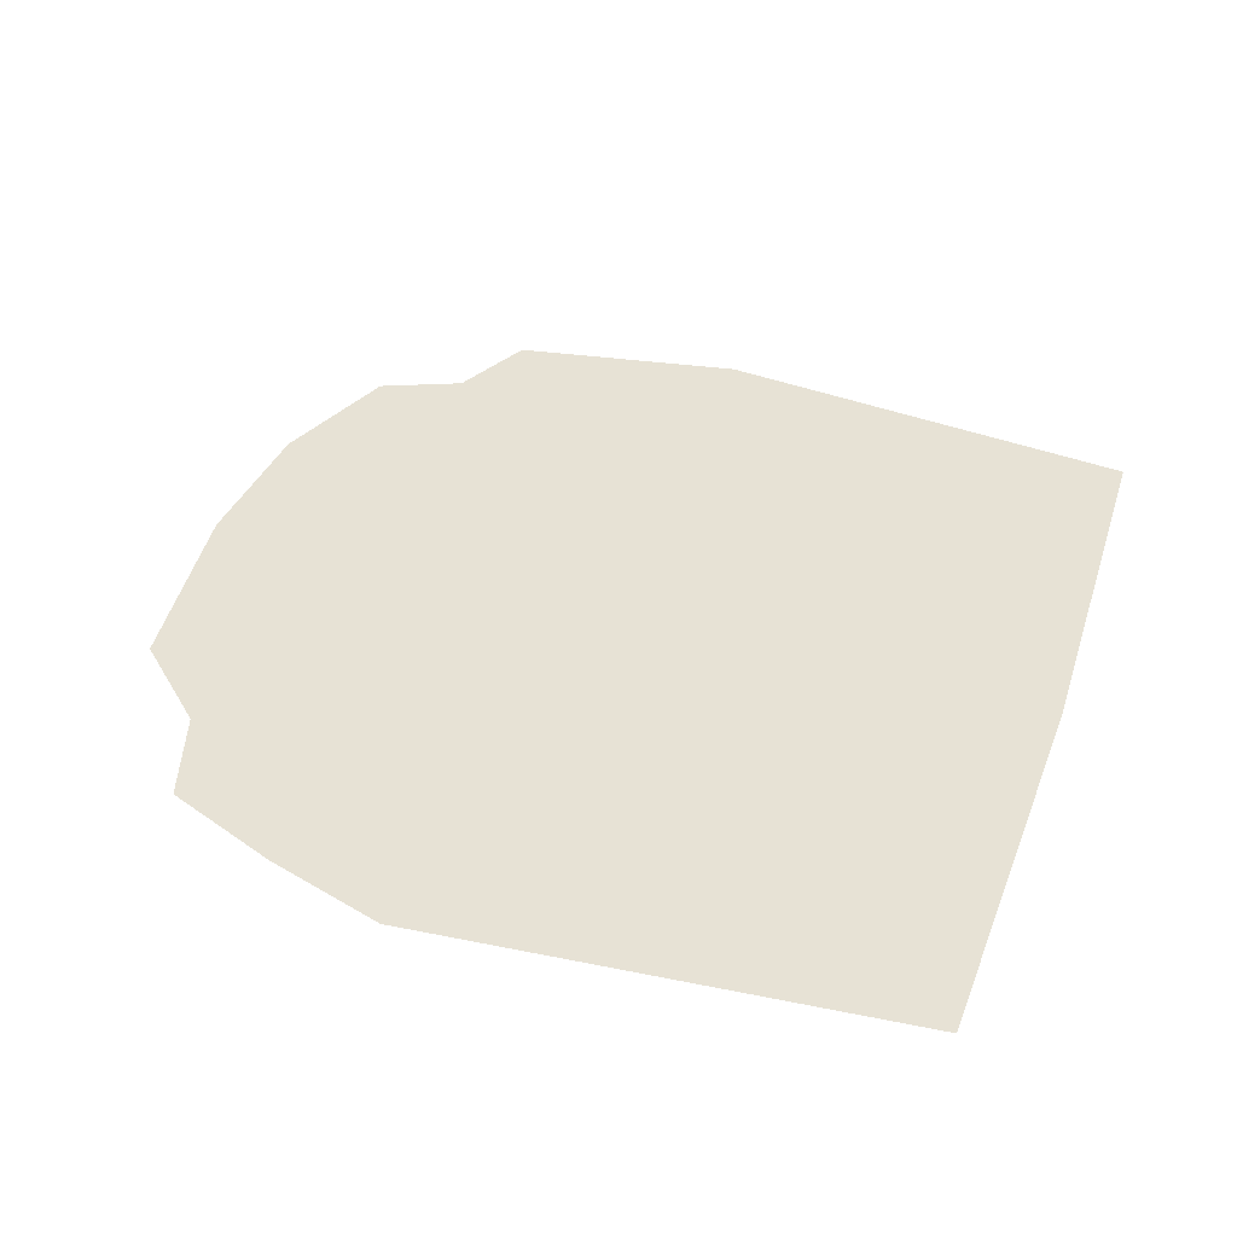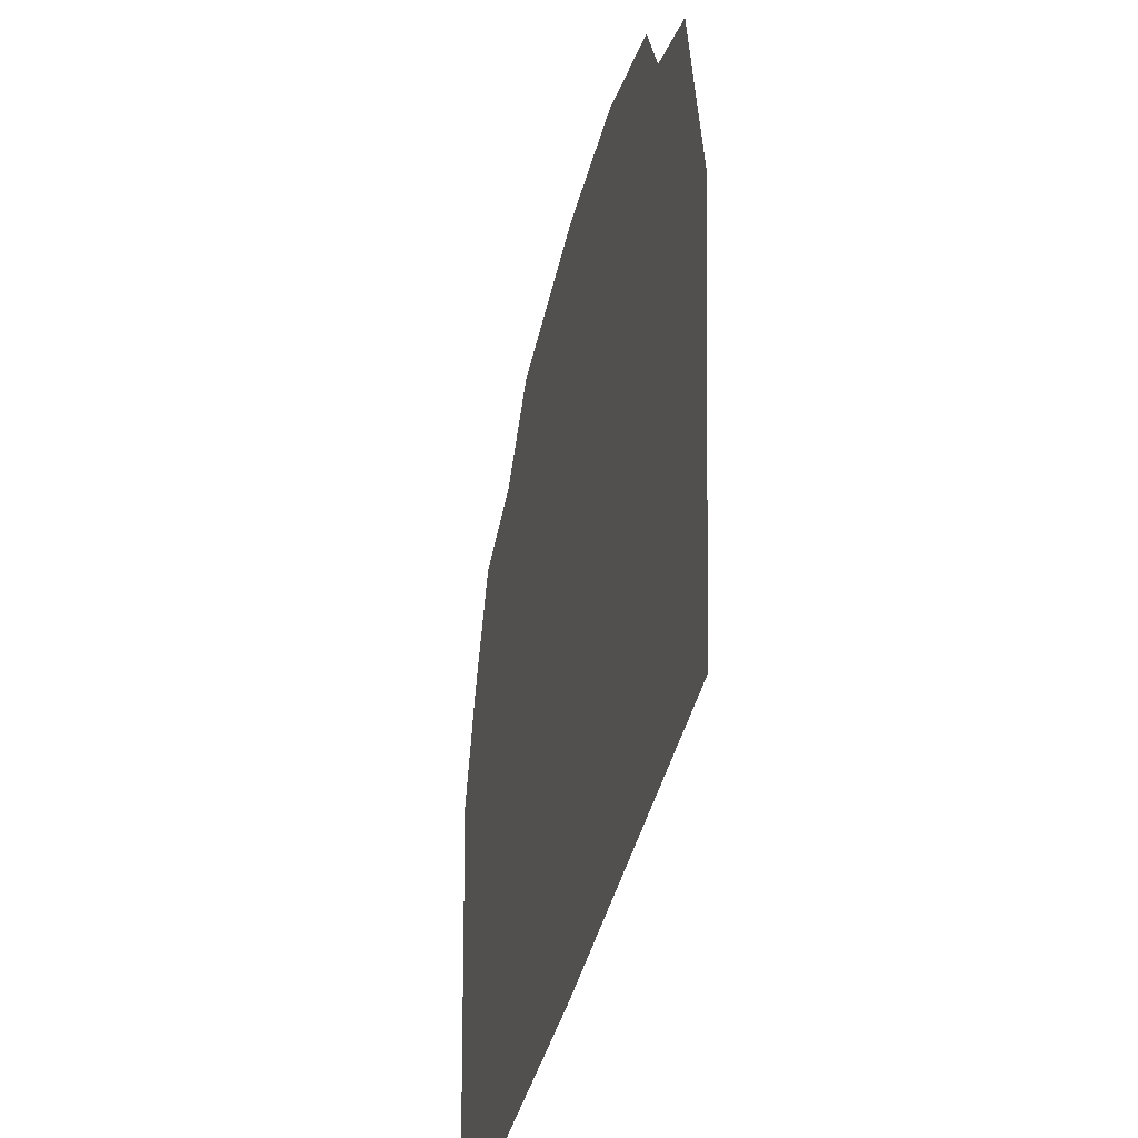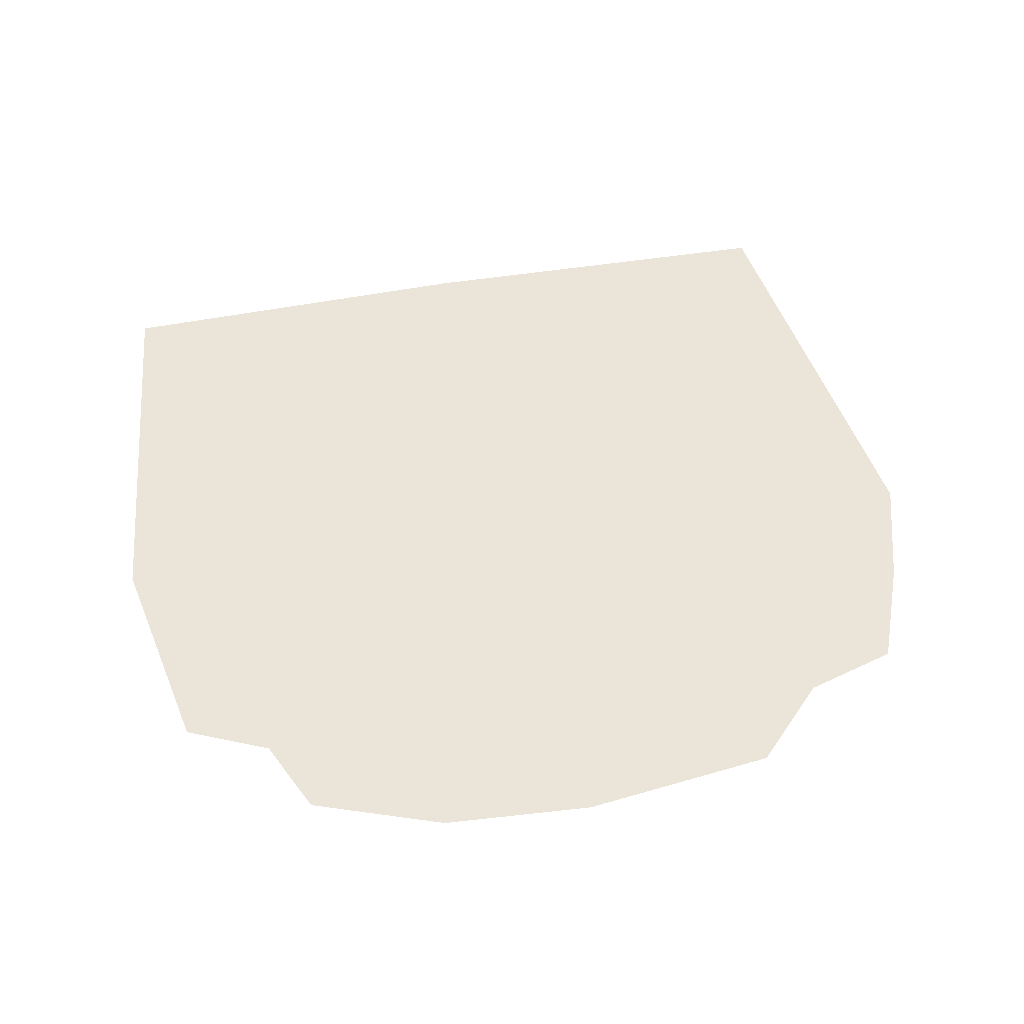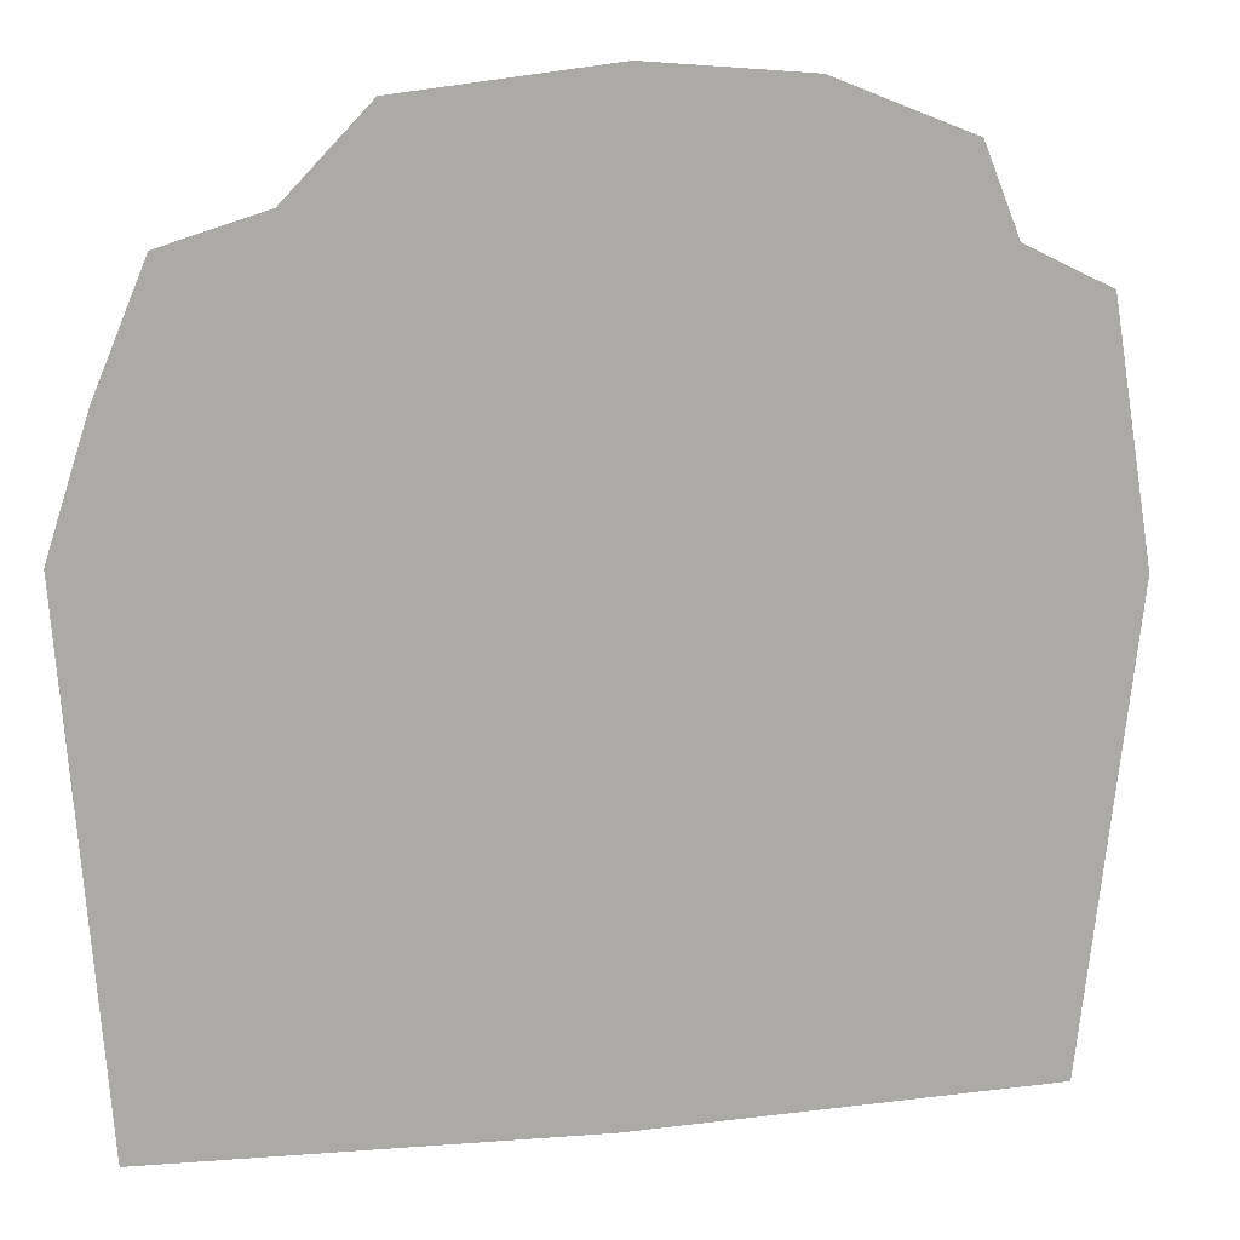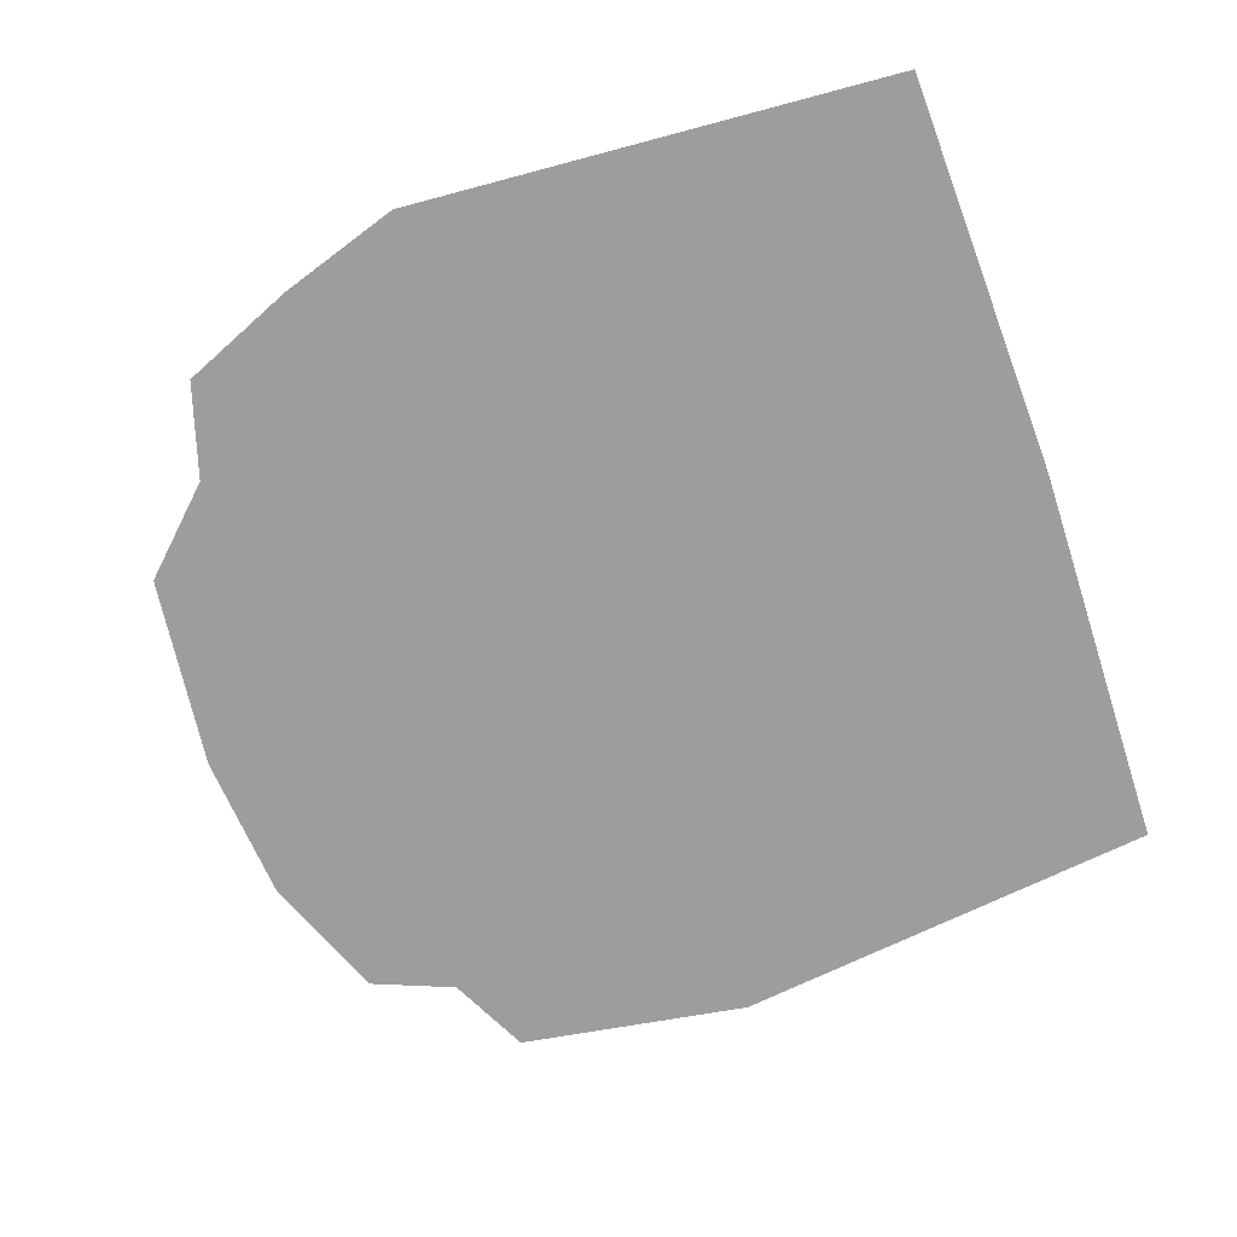
<metadata>
{"format":"obj","ext":"obj","renderer":"f3d","projection":"perspective","resolution":1024,"background":"white","views":[{"elev":40.2,"azim":-71.5,"up":"+Z"},{"elev":-41.1,"azim":76.6,"up":"+Y"},{"elev":45.2,"azim":167.9,"up":"+Z"},{"elev":13.9,"azim":-12.7,"up":"+Y"},{"elev":-70.5,"azim":-70.7,"up":"+Z"}]}
</metadata>
<code>
g BG
v 4.133 1.288 0.7329
v 4.044 1.241 0.7329
v 3.652 -2.786 0.7329
v -3.755 -2.789 0.7329
v -3.947 1.621 0.7329
v -4.099 1.744 0.7329
v 3.652 -2.786 0.7329
v 3.958 1.189 0.7329
v 3.72 1.067 0.7329
v -3.641 1.387 0.7329
v -3.755 -2.789 0.7329
v -3.367 1.167 0.7329
v 3.777 3.459 0.7329
v 4.044 1.241 0.7329
v 4.133 1.288 0.7329
v 3.66 3.293 0.7329
v 3.017 3.832 0.7329
v 2.994 3.749 0.7329
v 2.71 4.594 0.7329
v 2.644 4.436 0.7329
v 1.506 5.066 0.7329
v 1.461 4.844 0.7329
v 0.1109 5.177 0.7329
v 0.1109 4.932 0.7329
v -1.698 4.961 0.7329
v -1.63 4.633 0.7329
v -2.416 4.211 0.7329
v -2.35 4.053 0.7329
v -3.297 3.939 0.7329
v -3.243 3.855 0.7329
v -3.739 2.874 0.7329
v -3.693 2.846 0.7329
v -4.099 1.744 0.7329
v -3.947 1.621 0.7329
v 3.958 1.189 0.7329
v 2.972 2.748 0.7329
v 2.75 2.46 0.7329
v 3.72 1.067 0.7329
v 2.972 2.748 0.7329
v 1.795 3.792 0.7329
v 1.649 3.388 0.7329
v 2.75 2.46 0.7329
v 1.795 3.792 0.7329
v 0.1054 3.823 0.7329
v 1.649 3.388 0.7329
v 0.1045 4.146 0.7329
v -1.561 3.514 0.7329
v -1.679 3.778 0.7329
v -1.679 3.778 0.7329
v -2.821 2.776 0.7329
v -2.681 2.412 0.7329
v -1.561 3.514 0.7329
v -2.821 2.776 0.7329
v -3.641 1.387 0.7329
v -3.367 1.167 0.7329
v -2.681 2.412 0.7329
v 3.72 1.067 0.7329
v 6.593e-08 -2.876 0.7329
v 3.652 -2.786 0.7329
v 2.75 2.46 0.7329
v 1.649 3.388 0.7329
v 0.1054 3.823 0.7329
v -1.561 3.514 0.7329
v -2.681 2.412 0.7329
v -3.367 1.167 0.7329
v -3.755 -2.789 0.7329
v 4.044 1.241 0.7329
v 3.958 1.189 0.7329
v 3.652 -2.786 0.7329
v 3.66 3.293 0.7329
v 2.972 2.748 0.7329
v 2.994 3.749 0.7329
v 2.644 4.436 0.7329
v 1.795 3.792 0.7329
v 1.461 4.844 0.7329
v 0.1109 4.932 0.7329
v 0.1045 4.146 0.7329
v -1.63 4.633 0.7329
v -1.679 3.778 0.7329
v -2.35 4.053 0.7329
v -3.243 3.855 0.7329
v -2.821 2.776 0.7329
v -3.693 2.846 0.7329
v -3.947 1.621 0.7329
v -3.641 1.387 0.7329
v -3.755 -2.789 0.7329
g BG_0
f 3 2 1
f 6 5 4
f 9 8 7
f 12 11 10
f 15 14 13
f 14 16 13
f 13 16 17
f 16 18 17
f 17 18 19
f 18 20 19
f 19 20 21
f 20 22 21
f 21 22 23
f 22 24 23
f 23 24 25
f 24 26 25
f 25 26 27
f 26 28 27
f 27 28 29
f 28 30 29
f 29 30 31
f 30 32 31
f 31 32 33
f 32 34 33
f 37 36 35
f 38 37 35
f 41 40 39
f 42 41 39
f 45 44 43
f 44 46 43
f 44 47 46
f 47 48 46
f 51 50 49
f 52 51 49
f 55 54 53
f 56 55 53
f 59 58 57
f 57 58 60
f 60 58 61
f 61 58 62
f 62 58 63
f 63 58 64
f 64 58 65
f 65 58 66
f 69 68 67
f 67 68 70
f 68 71 70
f 70 71 72
f 72 71 73
f 71 74 73
f 73 74 75
f 75 74 76
f 74 77 76
f 76 77 78
f 77 79 78
f 78 79 80
f 80 79 81
f 79 82 81
f 81 82 83
f 83 82 84
f 82 85 84
f 86 84 85

</code>
